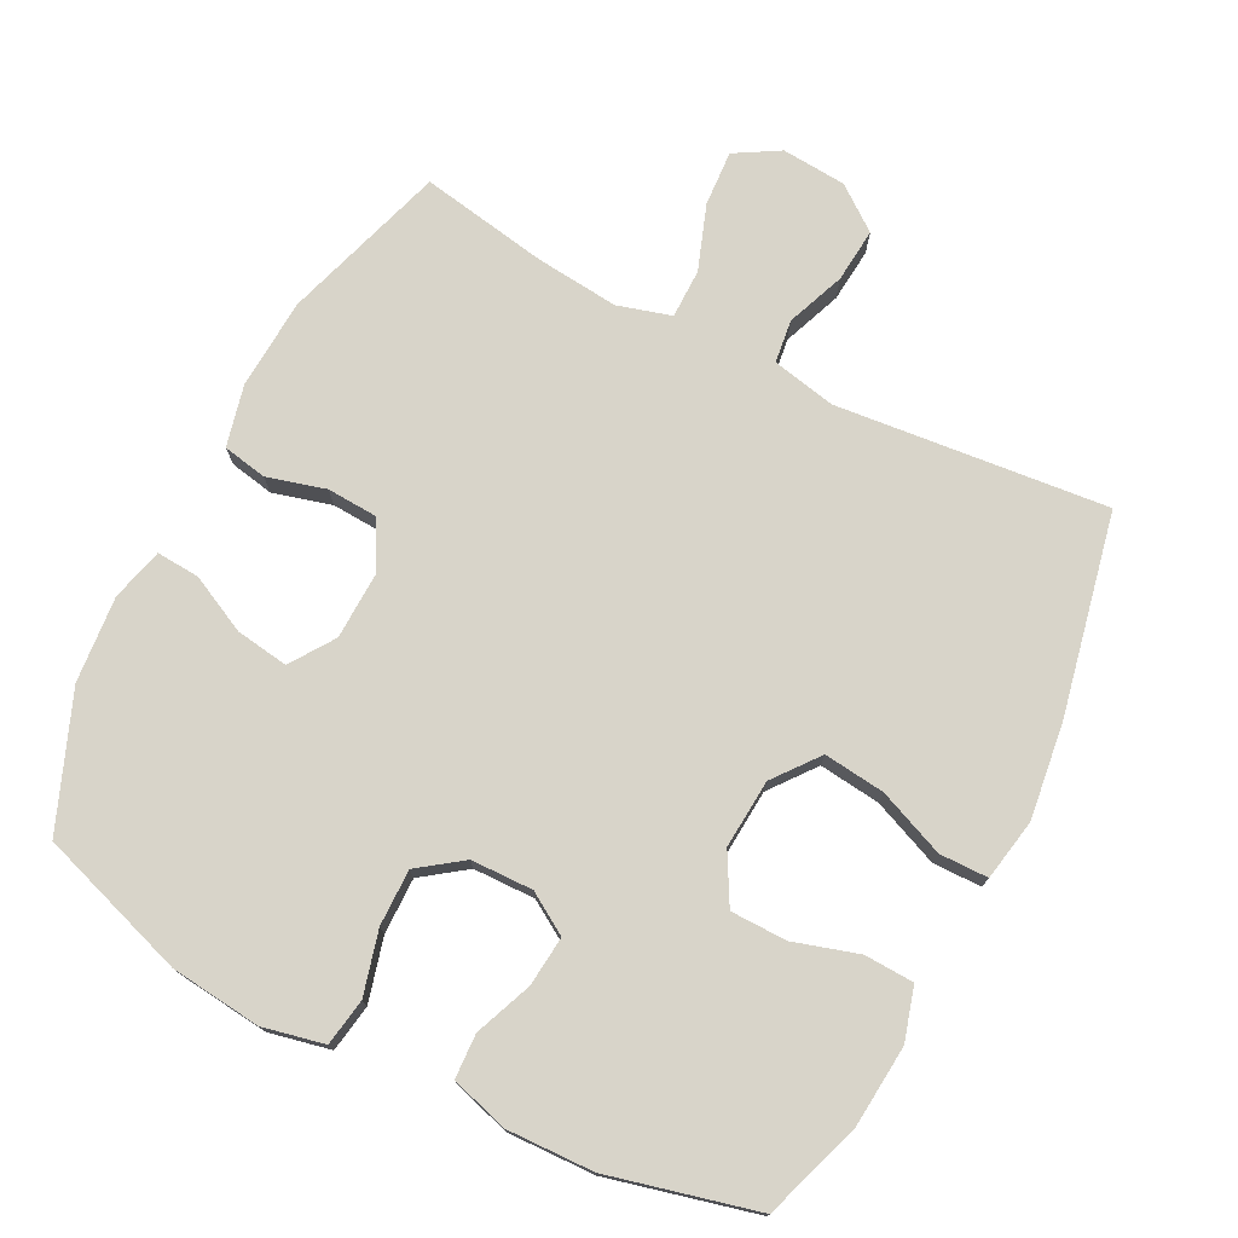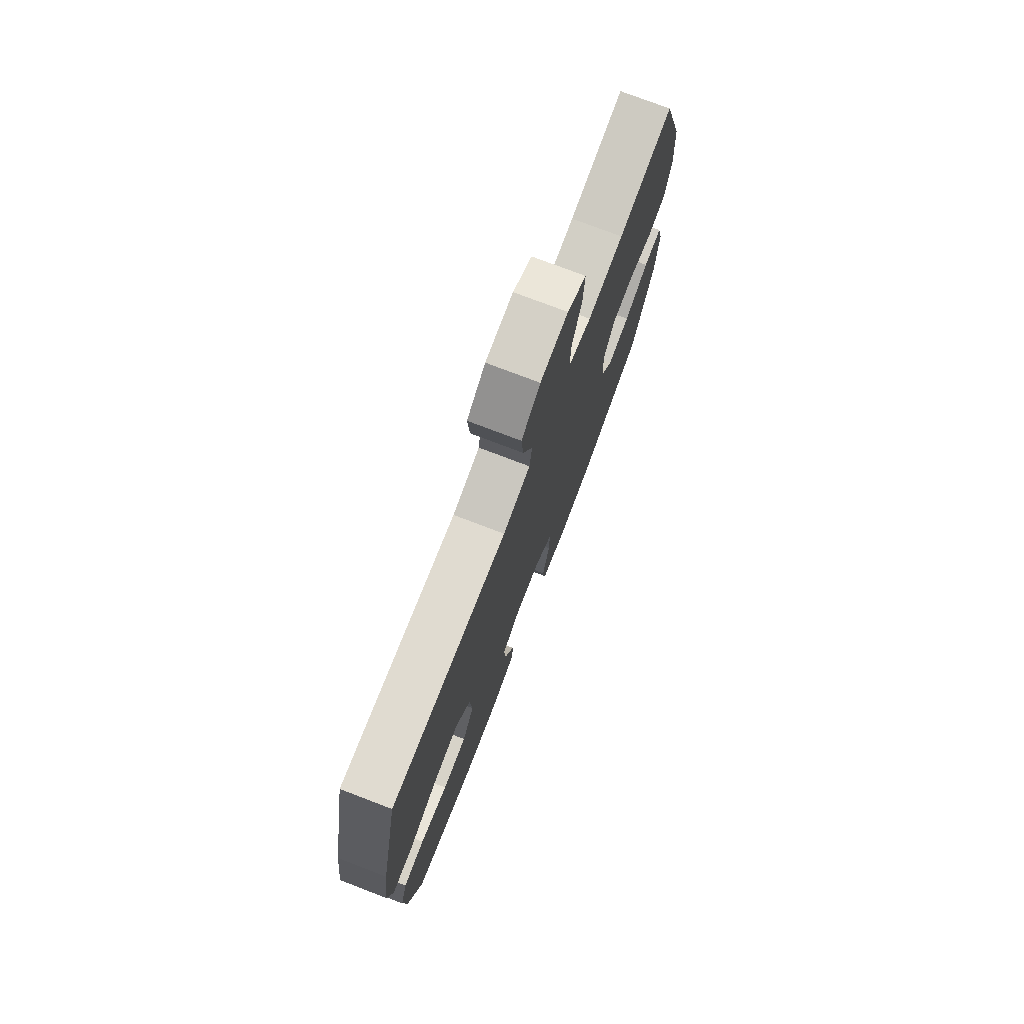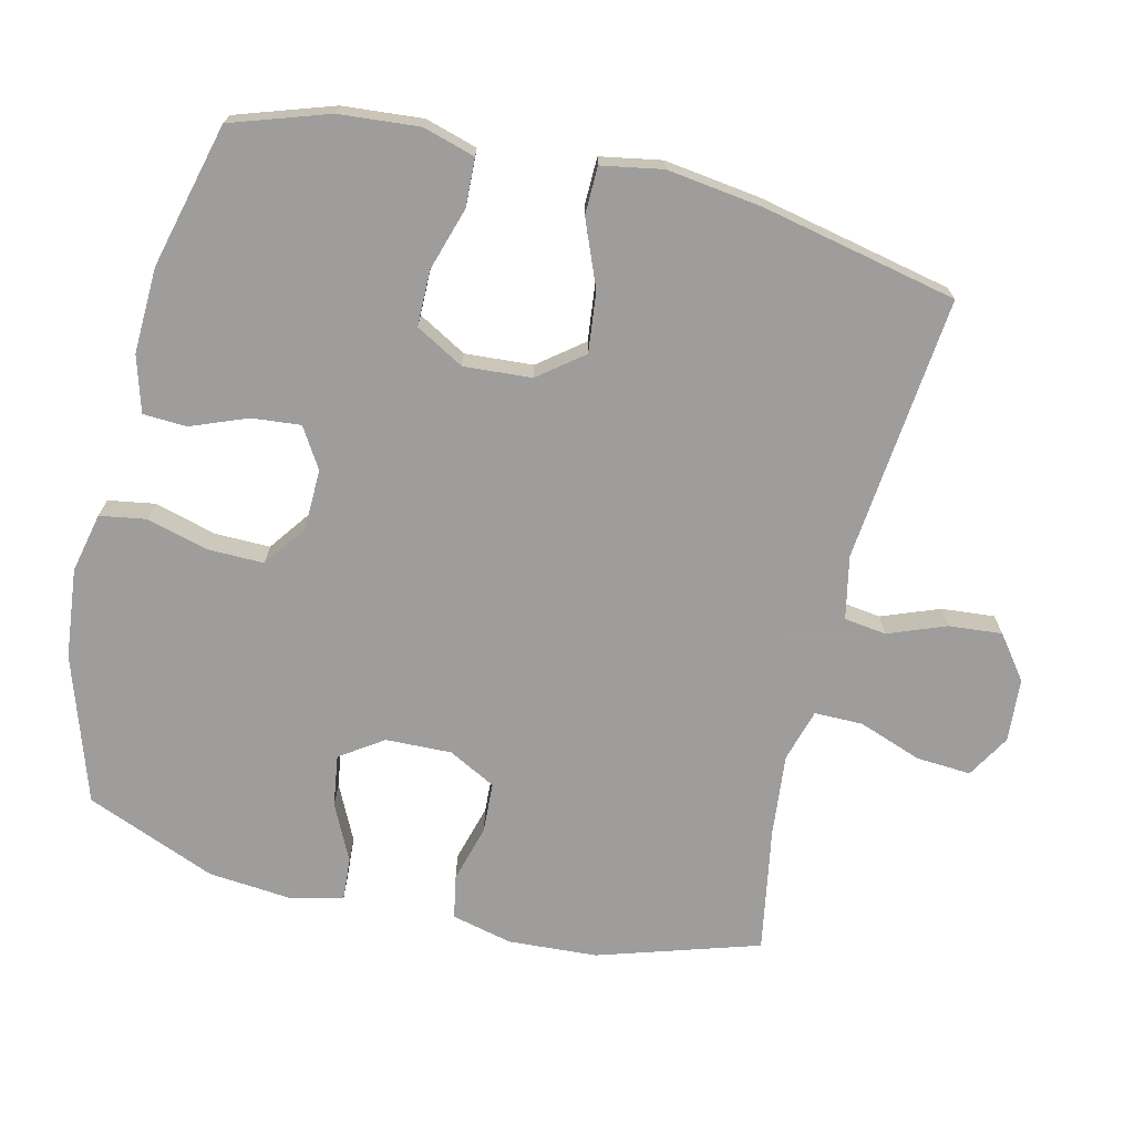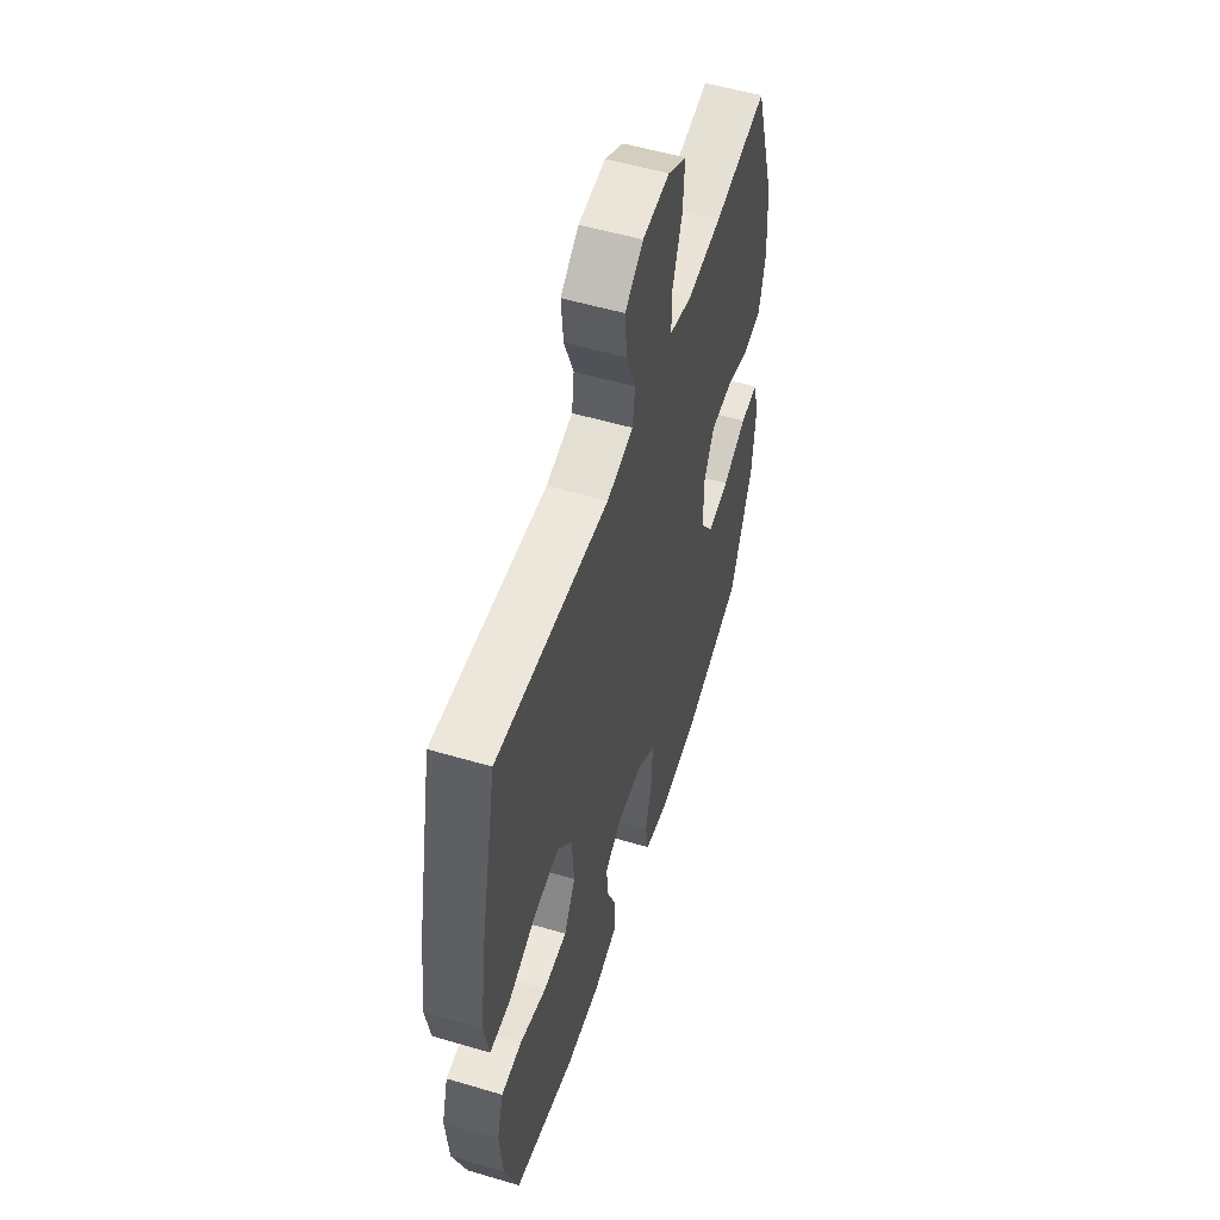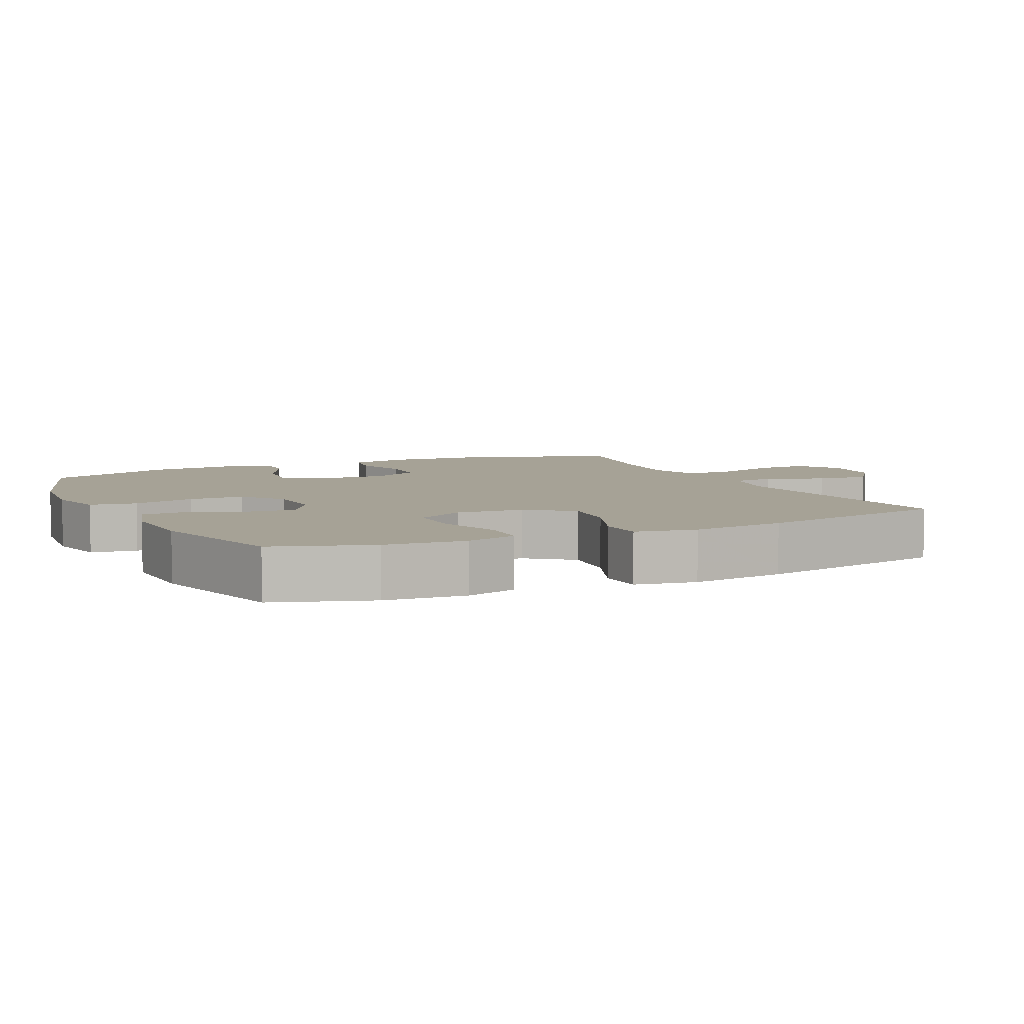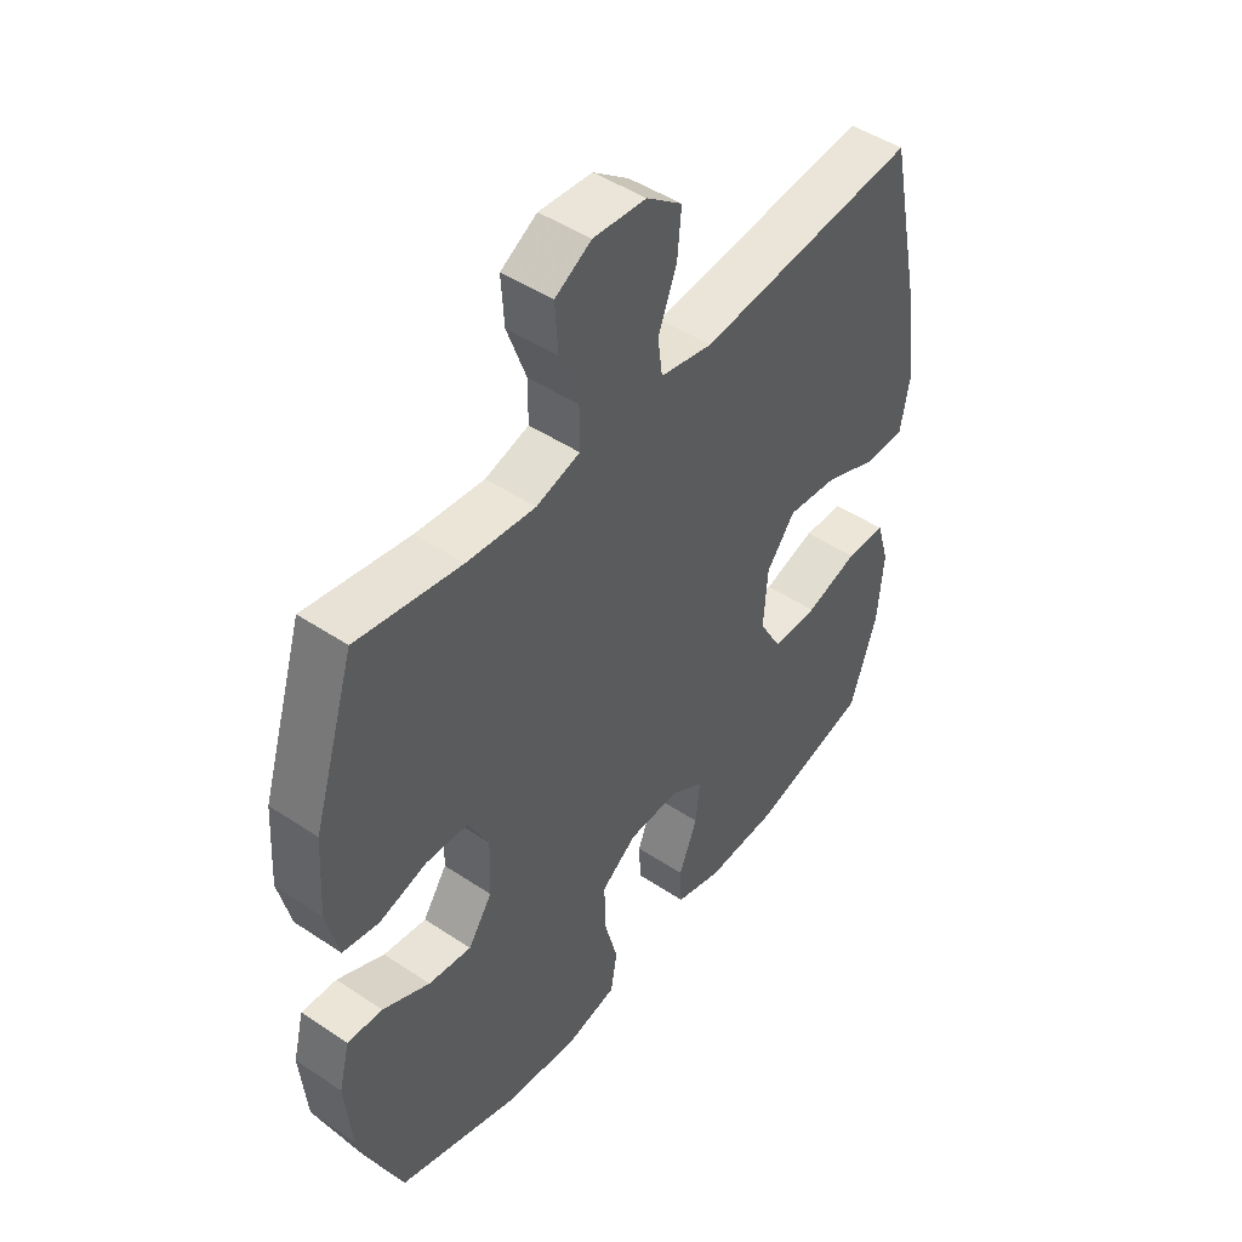
<metadata>
{"format":"obj","ext":"obj","renderer":"f3d","projection":"perspective","resolution":1024,"background":"white","views":[{"elev":75.3,"azim":-152.9,"up":"+Y"},{"elev":75.8,"azim":-69.0,"up":"+Z"},{"elev":-70.7,"azim":-103.6,"up":"+Y"},{"elev":54.2,"azim":-72.6,"up":"+Z"},{"elev":6.3,"azim":-115.6,"up":"+Y"},{"elev":47.2,"azim":127.1,"up":"+Z"}]}
</metadata>
<code>
v -0.5 0.07 -0.5
v -0.547 0.07 -0.36
v -0.557 0.07 -0.244
v -0.535 0.07 -0.169
v -0.465 0.07 -0.166
v -0.373 0.07 -0.194
v -0.293 0.07 -0.193
v -0.254 0.07 -0.123
v -0.261 0.07 -0.025
v -0.311 0.07 0.039
v -0.398 0.07 0.029
v -0.493 0.07 -0.01
v -0.562 0.07 -0.009
v -0.578 0.07 0.079
v -0.56 0.07 0.216
v -0.5 0.07 0.5
v -0.115 0.07 0.462
v -0.024 0.07 0.481
v -0.016 0.07 0.542
v -0.048 0.07 0.625
v -0.055 0.07 0.702
v 0.007 0.07 0.749
v 0.099 0.07 0.756
v 0.162 0.07 0.719
v 0.157 0.07 0.64
v 0.124 0.07 0.548
v 0.124 0.07 0.478
v 0.2 0.07 0.456
v 0.319 0.07 0.468
v 0.5 0.07 0.5
v 0.573 0.07 0.267
v 0.581 0.07 0.138
v 0.56 0.07 0.05
v 0.497 0.07 0.038
v 0.414 0.07 0.061
v 0.341 0.07 0.057
v 0.305 0.07 -0.012
v 0.308 0.07 -0.107
v 0.35 0.07 -0.169
v 0.425 0.07 -0.158
v 0.507 0.07 -0.118
v 0.568 0.07 -0.114
v 0.587 0.07 -0.189
v 0.576 0.07 -0.311
v 0.5 0.07 -0.5
v 0.288 0.07 -0.57
v 0.159 0.07 -0.584
v 0.072 0.07 -0.565
v 0.061 0.07 -0.498
v 0.085 0.07 -0.408
v 0.086 0.07 -0.328
v 0.024 0.07 -0.283
v -0.064 0.07 -0.281
v -0.122 0.07 -0.317
v -0.115 0.07 -0.388
v -0.083 0.07 -0.469
v -0.086 0.07 -0.532
v -0.167 0.07 -0.556
v -0.291 0.07 -0.552
v -0.5 0 -0.5
v -0.547 0 -0.36
v -0.557 0 -0.244
v -0.535 0 -0.169
v -0.465 0 -0.166
v -0.373 0 -0.194
v -0.293 0 -0.193
v -0.254 0 -0.123
v -0.261 0 -0.025
v -0.311 0 0.039
v -0.398 0 0.029
v -0.493 0 -0.01
v -0.562 0 -0.009
v -0.578 0 0.079
v -0.56 0 0.216
v -0.5 0 0.5
v -0.115 0 0.462
v -0.024 0 0.481
v -0.016 0 0.542
v -0.048 0 0.625
v -0.055 0 0.702
v 0.007 0 0.749
v 0.099 0 0.756
v 0.162 0 0.719
v 0.157 0 0.64
v 0.124 0 0.548
v 0.124 0 0.478
v 0.2 0 0.456
v 0.319 0 0.468
v 0.5 0 0.5
v 0.573 0 0.267
v 0.581 0 0.138
v 0.56 0 0.05
v 0.497 0 0.038
v 0.414 0 0.061
v 0.341 0 0.057
v 0.305 0 -0.012
v 0.308 0 -0.107
v 0.35 0 -0.169
v 0.425 0 -0.158
v 0.507 0 -0.118
v 0.568 0 -0.114
v 0.587 0 -0.189
v 0.576 0 -0.311
v 0.5 0 -0.5
v 0.288 0 -0.57
v 0.159 0 -0.584
v 0.072 0 -0.565
v 0.061 0 -0.498
v 0.085 0 -0.408
v 0.086 0 -0.328
v 0.024 0 -0.283
v -0.064 0 -0.281
v -0.122 0 -0.317
v -0.115 0 -0.388
v -0.083 0 -0.469
v -0.086 0 -0.532
v -0.167 0 -0.556
v -0.291 0 -0.552
f 55 56 57 58
f 54 55 58 59
f 47 48 49 50
f 47 50 51
f 46 47 51
f 45 46 51
f 44 45 51 52
f 40 41 42 43
f 39 40 43 44
f 32 33 34 35
f 32 35 36
f 29 30 31 32
f 28 29 32 36
f 27 28 36 37
f 23 24 25 26
f 23 26 27
f 22 23 27
f 19 20 21 22
f 19 22 27 37
f 14 15 16 17
f 14 17 18
f 11 12 13 14
f 10 11 14 18
f 9 10 18
f 8 9 18
f 3 4 5 6
f 3 6 7
f 2 3 7
f 54 59 1 2
f 53 54 2 7
f 52 53 7 8
f 39 44 52 8
f 38 39 8
f 18 19 37 38
f 8 18 38
f 117 116 115 114
f 118 117 114 113
f 109 108 107 106
f 110 109 106
f 110 106 105
f 110 105 104
f 111 110 104 103
f 102 101 100 99
f 103 102 99 98
f 94 93 92 91
f 95 94 91
f 91 90 89 88
f 95 91 88 87
f 96 95 87 86
f 85 84 83 82
f 86 85 82
f 86 82 81
f 81 80 79 78
f 96 86 81 78
f 76 75 74 73
f 77 76 73
f 73 72 71 70
f 77 73 70 69
f 77 69 68
f 77 68 67
f 65 64 63 62
f 66 65 62
f 66 62 61
f 61 60 118 113
f 66 61 113 112
f 67 66 112 111
f 67 111 103 98
f 67 98 97
f 97 96 78 77
f 97 77 67
f 1 60 61 2
f 2 61 62 3
f 3 62 63 4
f 4 63 64 5
f 5 64 65 6
f 6 65 66 7
f 7 66 67 8
f 8 67 68 9
f 9 68 69 10
f 10 69 70 11
f 11 70 71 12
f 12 71 72 13
f 13 72 73 14
f 14 73 74 15
f 15 74 75 16
f 16 75 76 17
f 17 76 77 18
f 18 77 78 19
f 19 78 79 20
f 20 79 80 21
f 21 80 81 22
f 22 81 82 23
f 23 82 83 24
f 24 83 84 25
f 25 84 85 26
f 26 85 86 27
f 27 86 87 28
f 28 87 88 29
f 29 88 89 30
f 30 89 90 31
f 31 90 91 32
f 32 91 92 33
f 33 92 93 34
f 34 93 94 35
f 35 94 95 36
f 36 95 96 37
f 37 96 97 38
f 38 97 98 39
f 39 98 99 40
f 40 99 100 41
f 41 100 101 42
f 42 101 102 43
f 43 102 103 44
f 44 103 104 45
f 45 104 105 46
f 46 105 106 47
f 47 106 107 48
f 48 107 108 49
f 49 108 109 50
f 50 109 110 51
f 51 110 111 52
f 52 111 112 53
f 53 112 113 54
f 54 113 114 55
f 55 114 115 56
f 56 115 116 57
f 57 116 117 58
f 58 117 118 59
f 59 118 60 1

</code>
